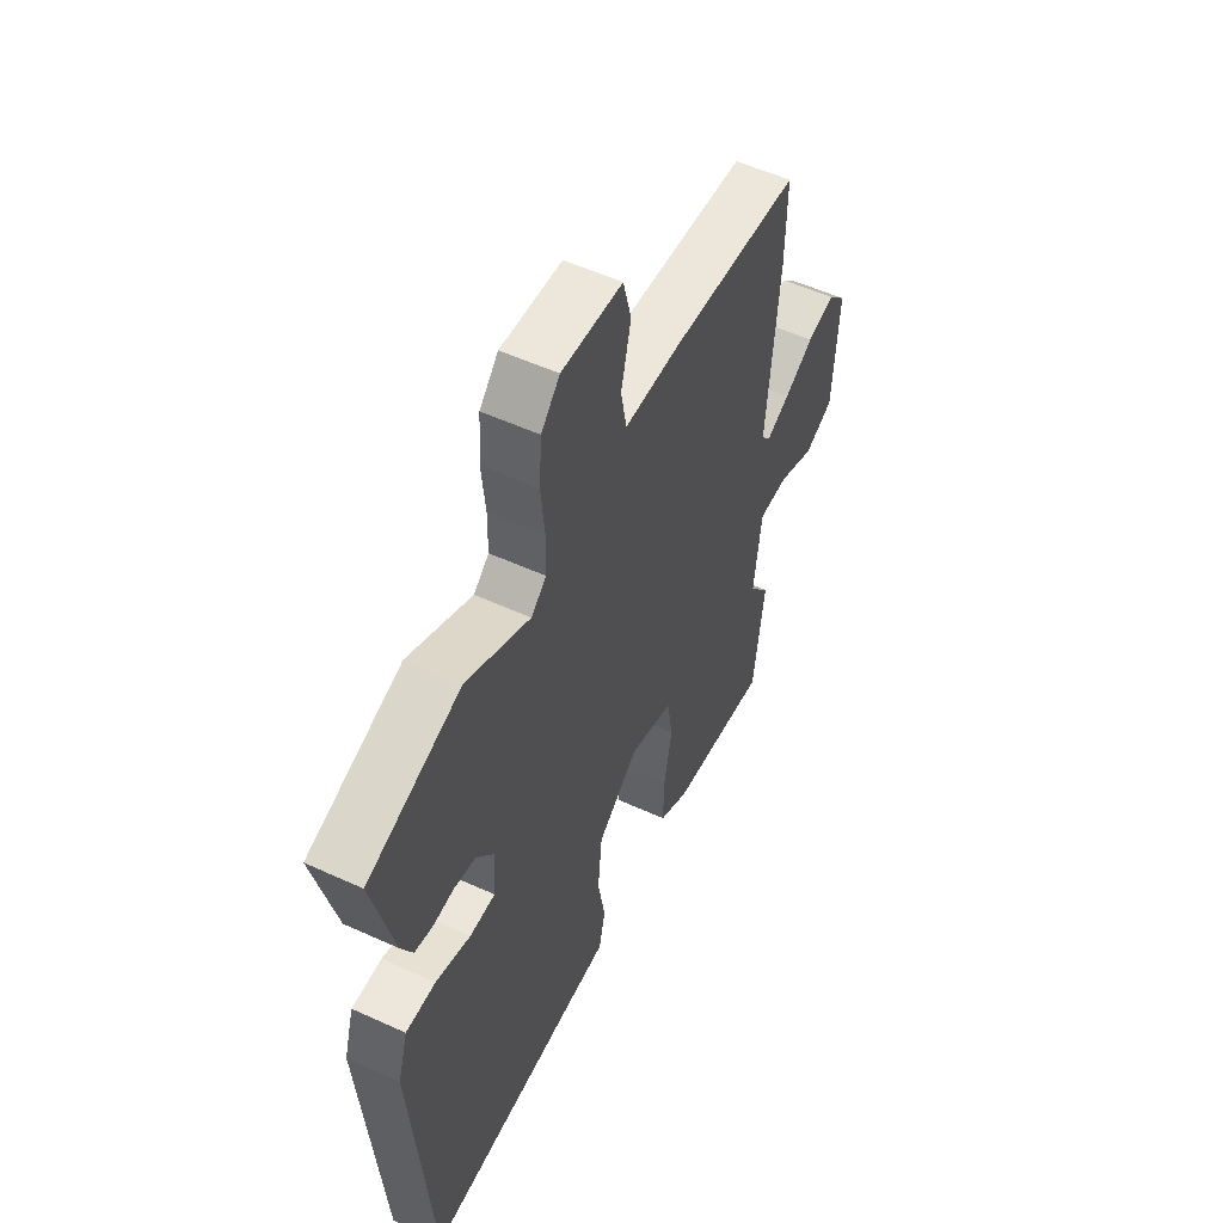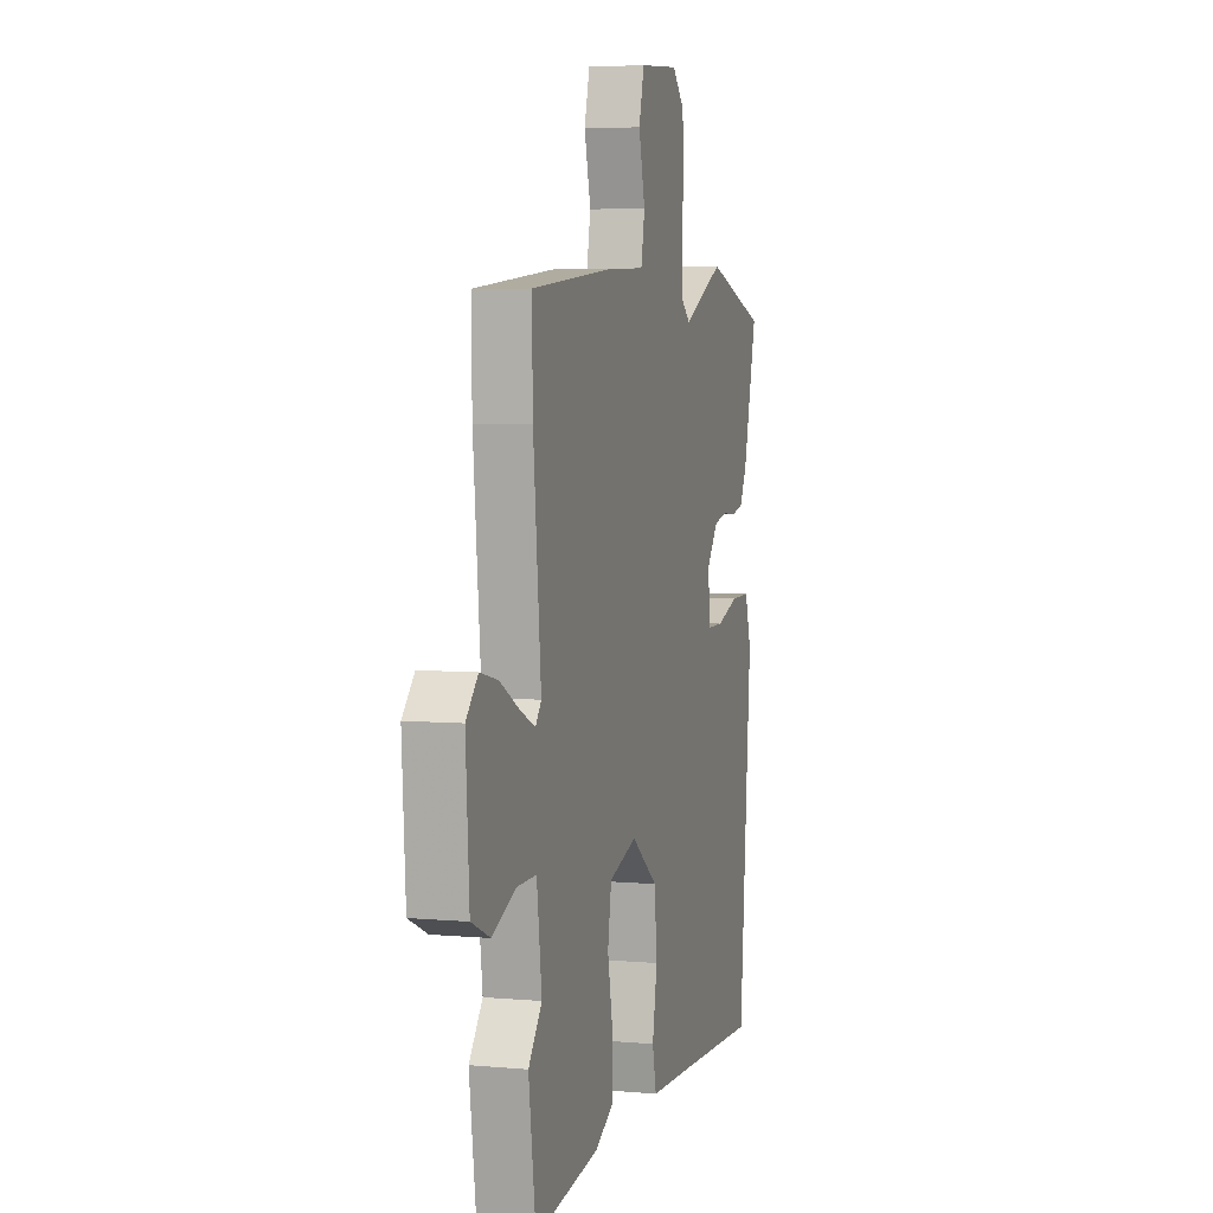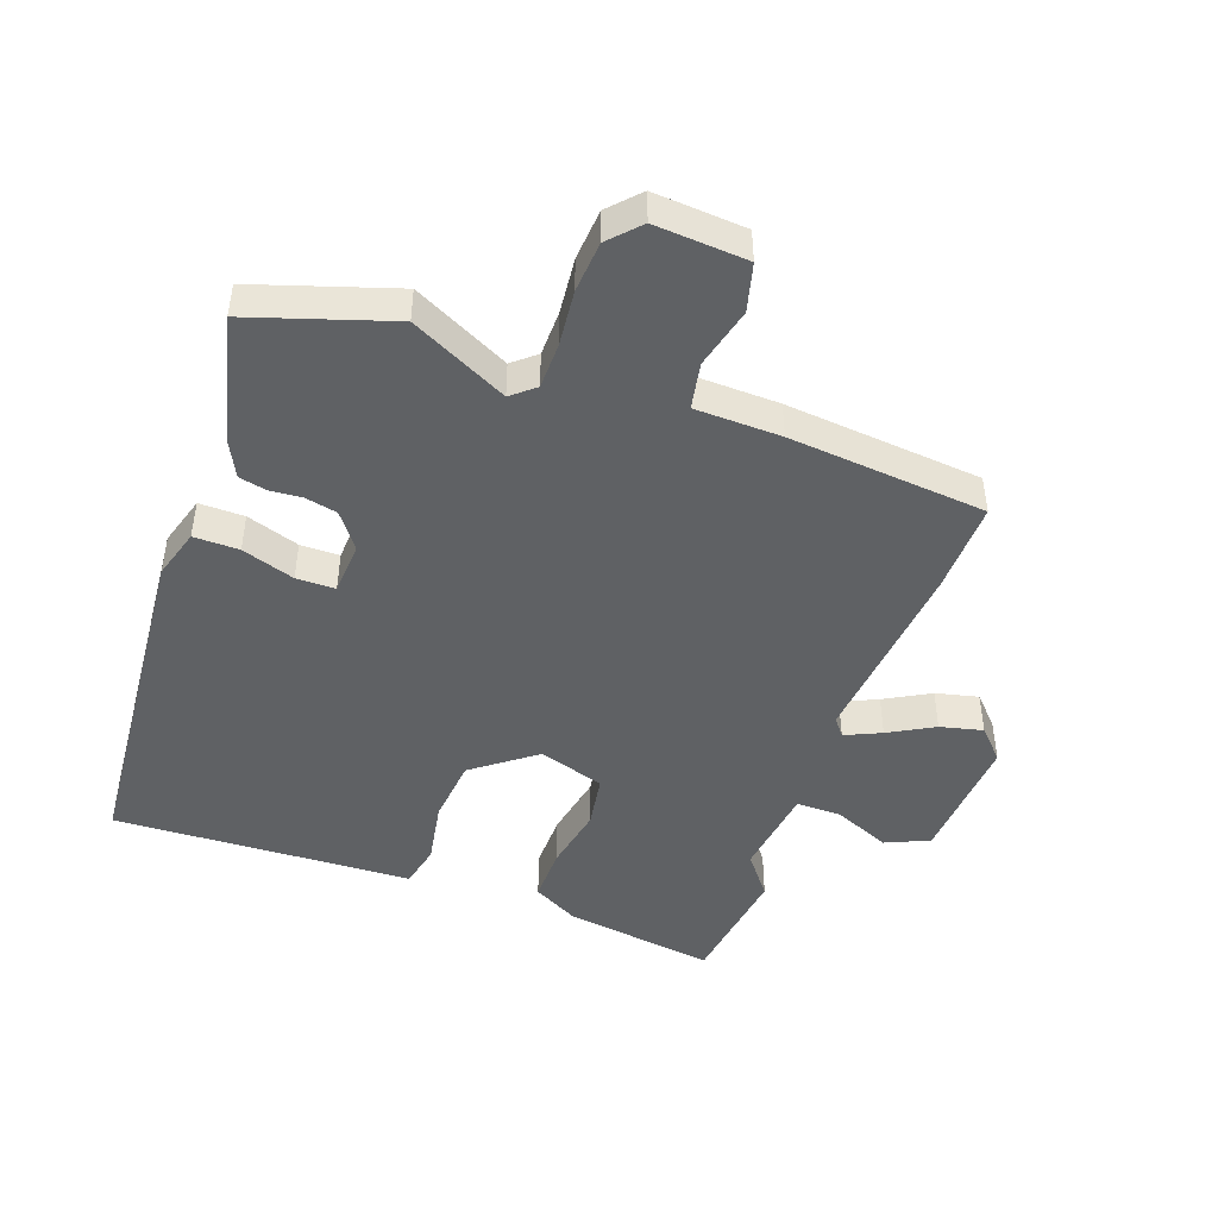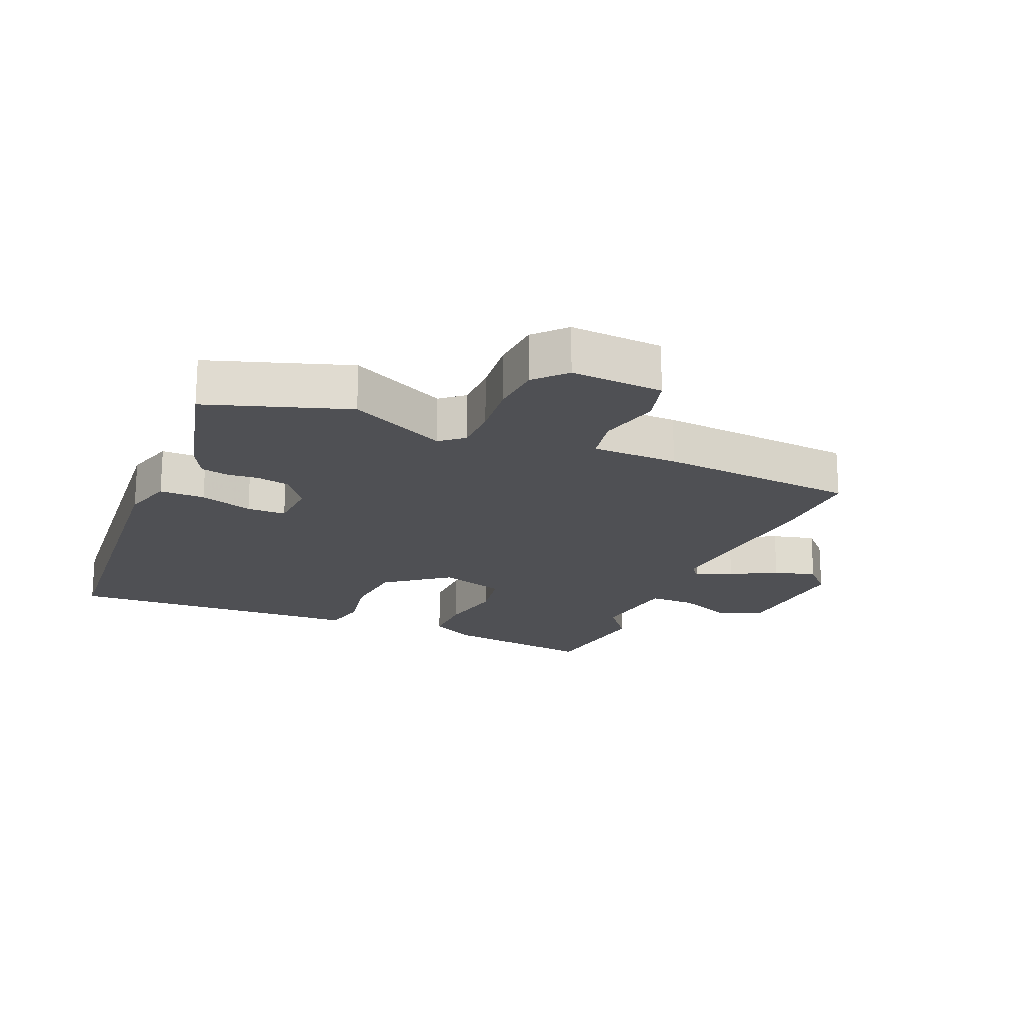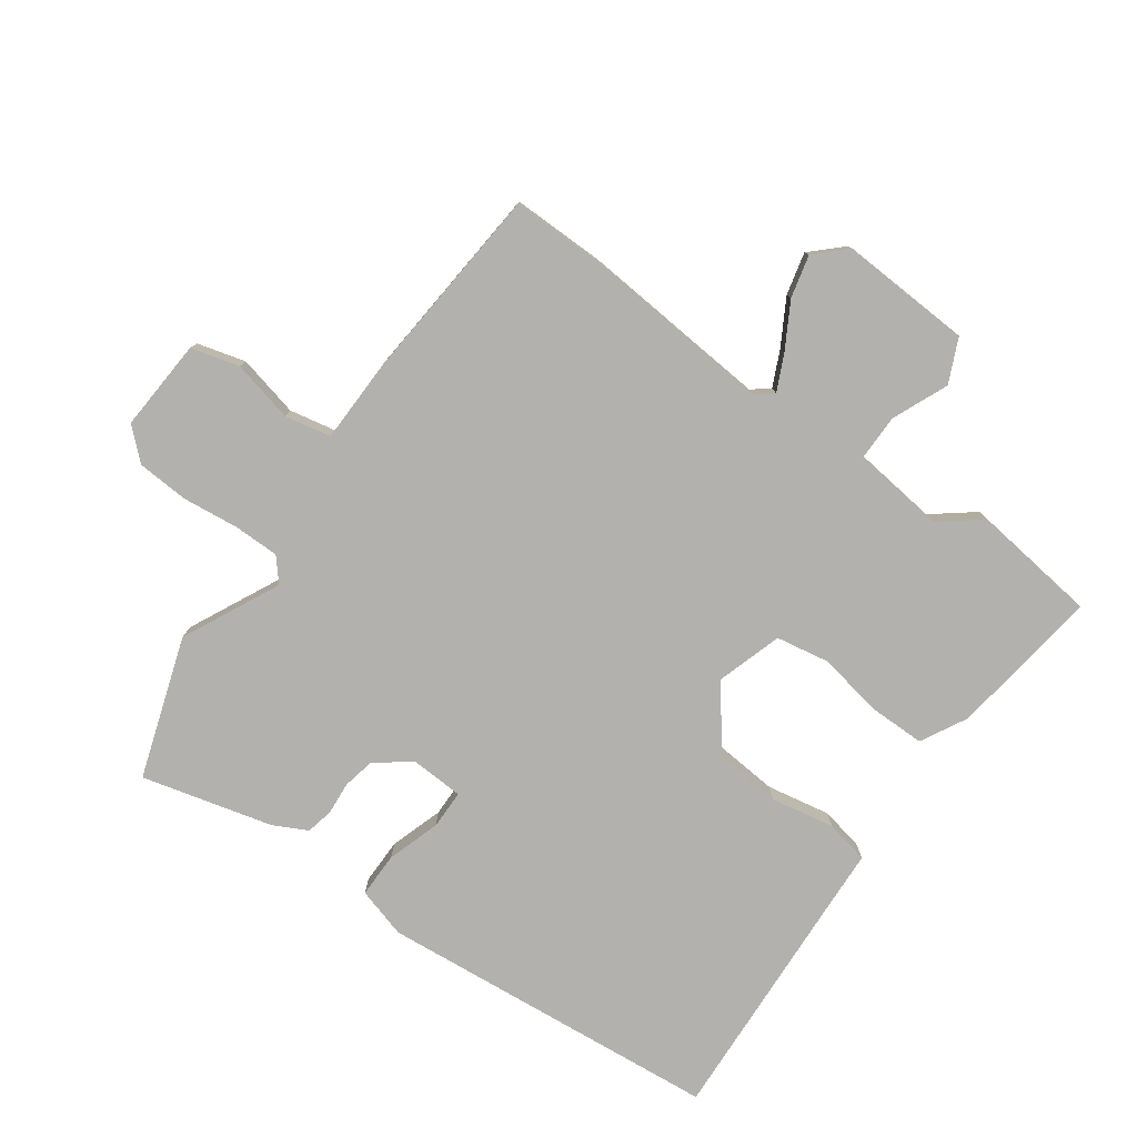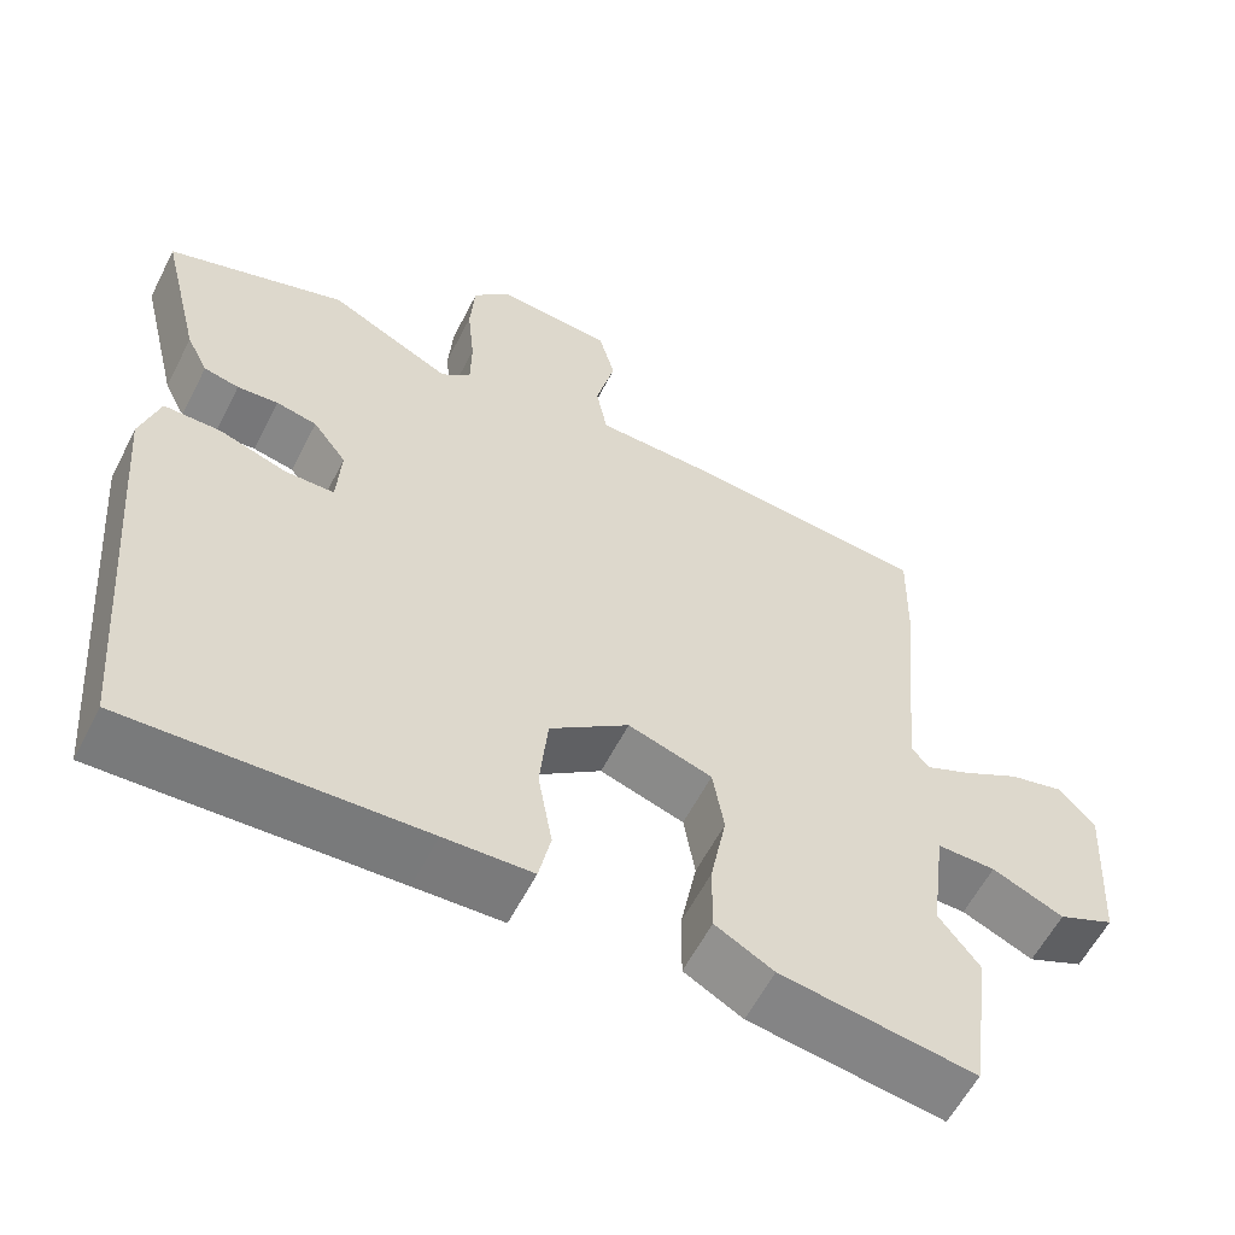
<metadata>
{"format":"obj","ext":"obj","renderer":"f3d","projection":"perspective","resolution":1024,"background":"white","views":[{"elev":54.6,"azim":-64.2,"up":"+Z"},{"elev":5.0,"azim":106.0,"up":"+Z"},{"elev":-45.9,"azim":-19.7,"up":"+Y"},{"elev":-19.1,"azim":-22.6,"up":"+Y"},{"elev":-79.2,"azim":55.0,"up":"+Y"},{"elev":-58.9,"azim":-26.9,"up":"+Z"}]}
</metadata>
<code>
v 0.519 0.07 -0.359
v 0.492 0.07 -0.559
v 0.25 0.07 -0.523
v 0.177 0.07 -0.483
v 0.178 0.07 -0.394
v 0.198 0.07 -0.29
v 0.184 0.07 -0.205
v 0.079 0.07 -0.171
v -0.02 0.07 -0.246
v -0.03 0.07 -0.351
v -0.012 0.07 -0.453
v -0.027 0.07 -0.522
v -0.137 0.07 -0.526
v -0.503 0.07 -0.541
v -0.548 0.07 0.007
v -0.524 0.07 0.087
v -0.452 0.07 0.086
v -0.368 0.07 0.058
v -0.306 0.07 0.058
v -0.301 0.07 0.143
v -0.343 0.07 0.199
v -0.394 0.07 0.21
v -0.445 0.07 0.206
v -0.489 0.07 0.216
v -0.516 0.07 0.27
v -0.567 0.07 0.478
v -0.343 0.07 0.55
v -0.189 0.07 0.473
v -0.152 0.07 0.504
v -0.151 0.07 0.577
v -0.16 0.07 0.667
v -0.154 0.07 0.749
v -0.109 0.07 0.797
v 0.038 0.07 0.786
v 0.058 0.07 0.709
v 0.034 0.07 0.611
v 0.048 0.07 0.537
v 0.185 0.07 0.533
v 0.5 0.07 0.503
v 0.497 0.07 0.355
v 0.468 0.07 0.048
v 0.49 0.07 0.02
v 0.547 0.07 0.046
v 0.619 0.07 0.086
v 0.687 0.07 0.102
v 0.732 0.07 0.054
v 0.719 0.07 -0.155
v 0.649 0.07 -0.186
v 0.56 0.07 -0.147
v 0.487 0.07 -0.146
v 0.468 0.07 -0.293
v 0.519 0 -0.359
v 0.492 0 -0.559
v 0.25 0 -0.523
v 0.177 0 -0.483
v 0.178 0 -0.394
v 0.198 0 -0.29
v 0.184 0 -0.205
v 0.079 0 -0.171
v -0.02 0 -0.246
v -0.03 0 -0.351
v -0.012 0 -0.453
v -0.027 0 -0.522
v -0.137 0 -0.526
v -0.503 0 -0.541
v -0.548 0 0.007
v -0.524 0 0.087
v -0.452 0 0.086
v -0.368 0 0.058
v -0.306 0 0.058
v -0.301 0 0.143
v -0.343 0 0.199
v -0.394 0 0.21
v -0.445 0 0.206
v -0.489 0 0.216
v -0.516 0 0.27
v -0.567 0 0.478
v -0.343 0 0.55
v -0.189 0 0.473
v -0.152 0 0.504
v -0.151 0 0.577
v -0.16 0 0.667
v -0.154 0 0.749
v -0.109 0 0.797
v 0.038 0 0.786
v 0.058 0 0.709
v 0.034 0 0.611
v 0.048 0 0.537
v 0.185 0 0.533
v 0.5 0 0.503
v 0.497 0 0.355
v 0.468 0 0.048
v 0.49 0 0.02
v 0.547 0 0.046
v 0.619 0 0.086
v 0.687 0 0.102
v 0.732 0 0.054
v 0.719 0 -0.155
v 0.649 0 -0.186
v 0.56 0 -0.147
v 0.487 0 -0.146
v 0.468 0 -0.293
f 46 47 48 49
f 46 49 50
f 43 44 45 46
f 42 43 46 50
f 41 42 50 51
f 37 38 39 40
f 37 40 41
f 33 34 35 36
f 33 36 37
f 30 31 32 33
f 29 30 33 37
f 28 29 37 41
f 22 23 24 25
f 21 22 25 26
f 15 16 17 18
f 13 14 15 18
f 13 18 19
f 10 11 12 13
f 9 10 13 19
f 8 9 19 20
f 3 4 5 6
f 3 6 7
f 51 1 2 3
f 51 3 7
f 21 26 27 28
f 21 28 41 51
f 20 21 51
f 7 8 20 51
f 100 99 98 97
f 101 100 97
f 97 96 95 94
f 101 97 94 93
f 102 101 93 92
f 91 90 89 88
f 92 91 88
f 87 86 85 84
f 88 87 84
f 84 83 82 81
f 88 84 81 80
f 92 88 80 79
f 76 75 74 73
f 77 76 73 72
f 69 68 67 66
f 69 66 65 64
f 70 69 64
f 64 63 62 61
f 70 64 61 60
f 71 70 60 59
f 57 56 55 54
f 58 57 54
f 54 53 52 102
f 58 54 102
f 79 78 77 72
f 102 92 79 72
f 102 72 71
f 102 71 59 58
f 1 52 53 2
f 2 53 54 3
f 3 54 55 4
f 4 55 56 5
f 5 56 57 6
f 6 57 58 7
f 7 58 59 8
f 8 59 60 9
f 9 60 61 10
f 10 61 62 11
f 11 62 63 12
f 12 63 64 13
f 13 64 65 14
f 14 65 66 15
f 15 66 67 16
f 16 67 68 17
f 17 68 69 18
f 18 69 70 19
f 19 70 71 20
f 20 71 72 21
f 21 72 73 22
f 22 73 74 23
f 23 74 75 24
f 24 75 76 25
f 25 76 77 26
f 26 77 78 27
f 27 78 79 28
f 28 79 80 29
f 29 80 81 30
f 30 81 82 31
f 31 82 83 32
f 32 83 84 33
f 33 84 85 34
f 34 85 86 35
f 35 86 87 36
f 36 87 88 37
f 37 88 89 38
f 38 89 90 39
f 39 90 91 40
f 40 91 92 41
f 41 92 93 42
f 42 93 94 43
f 43 94 95 44
f 44 95 96 45
f 45 96 97 46
f 46 97 98 47
f 47 98 99 48
f 48 99 100 49
f 49 100 101 50
f 50 101 102 51
f 51 102 52 1

</code>
